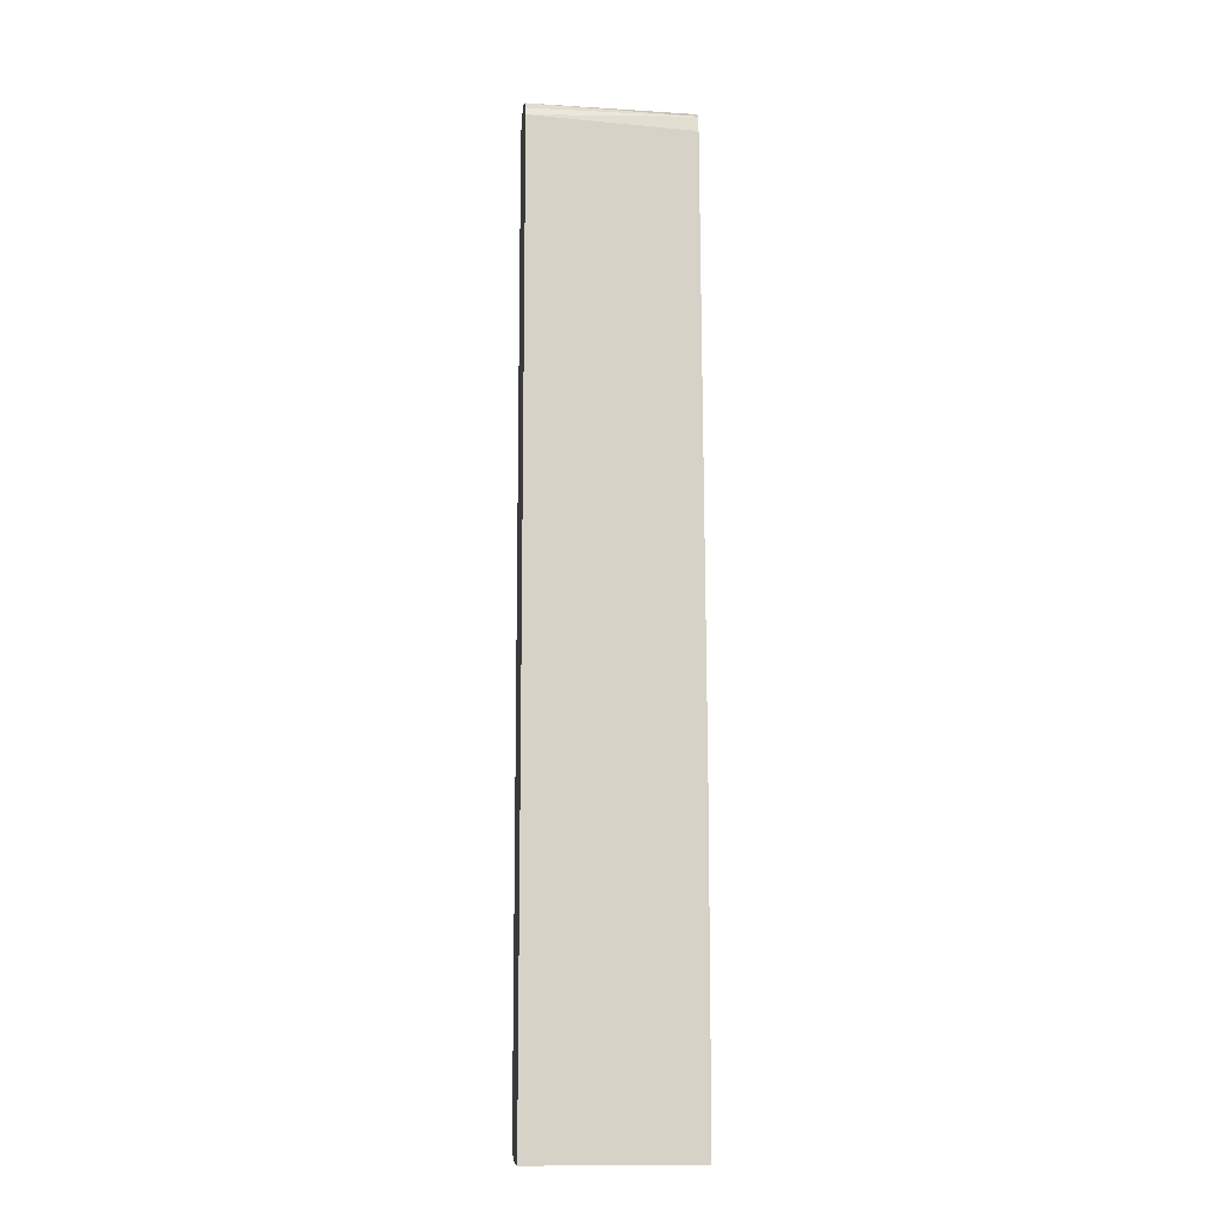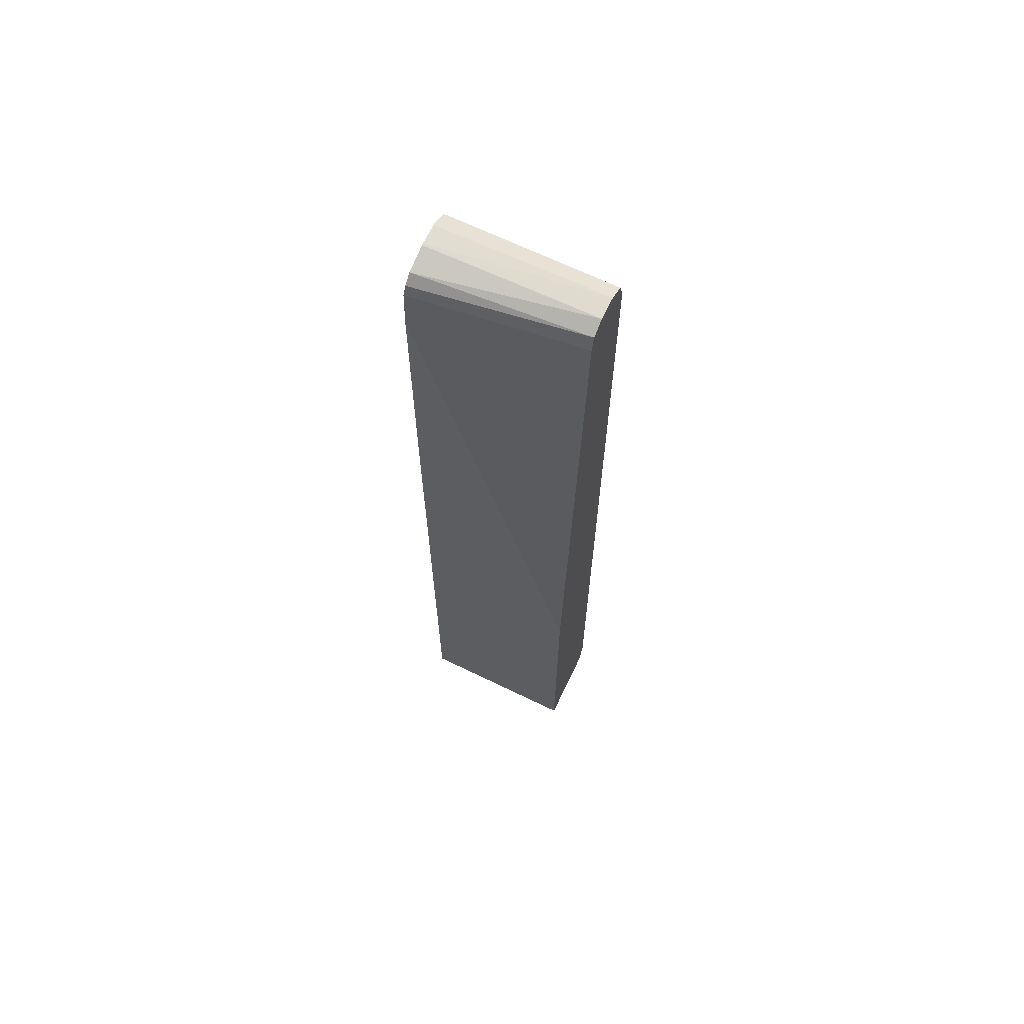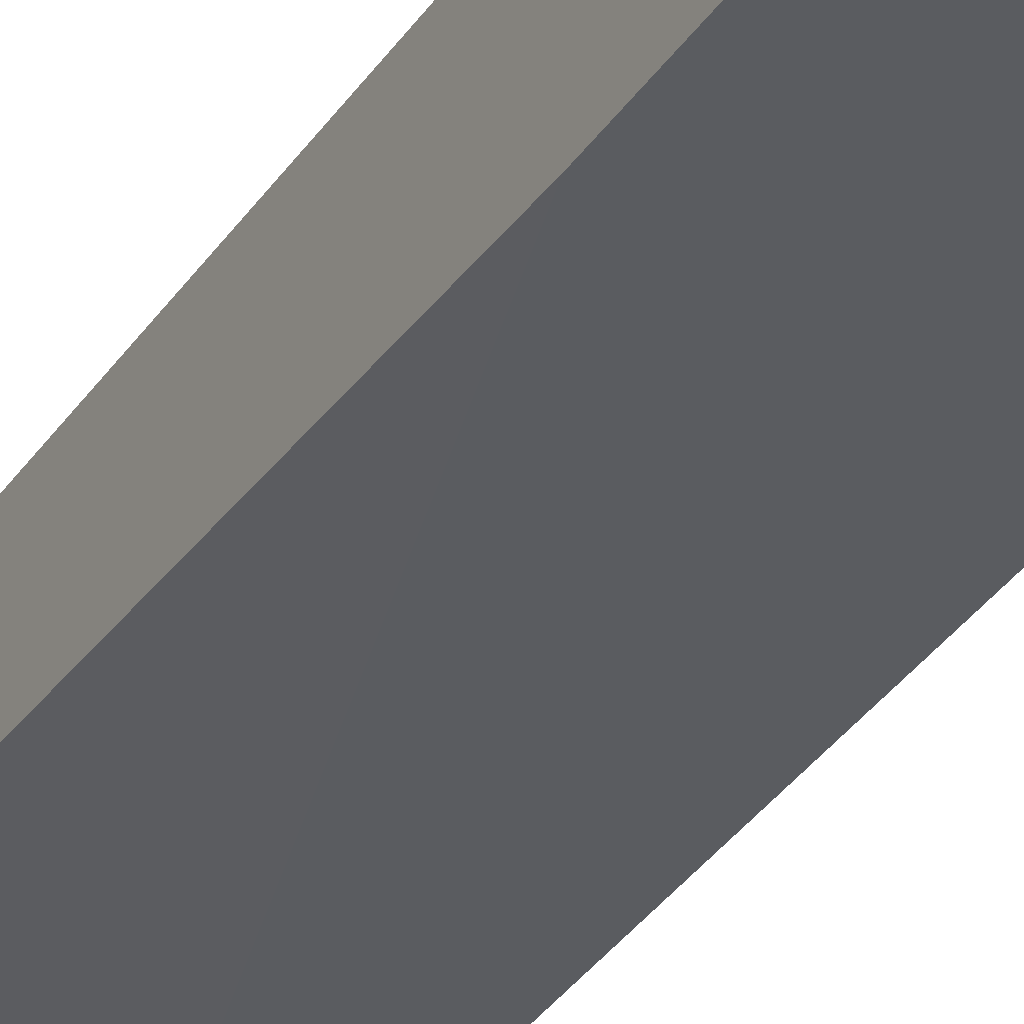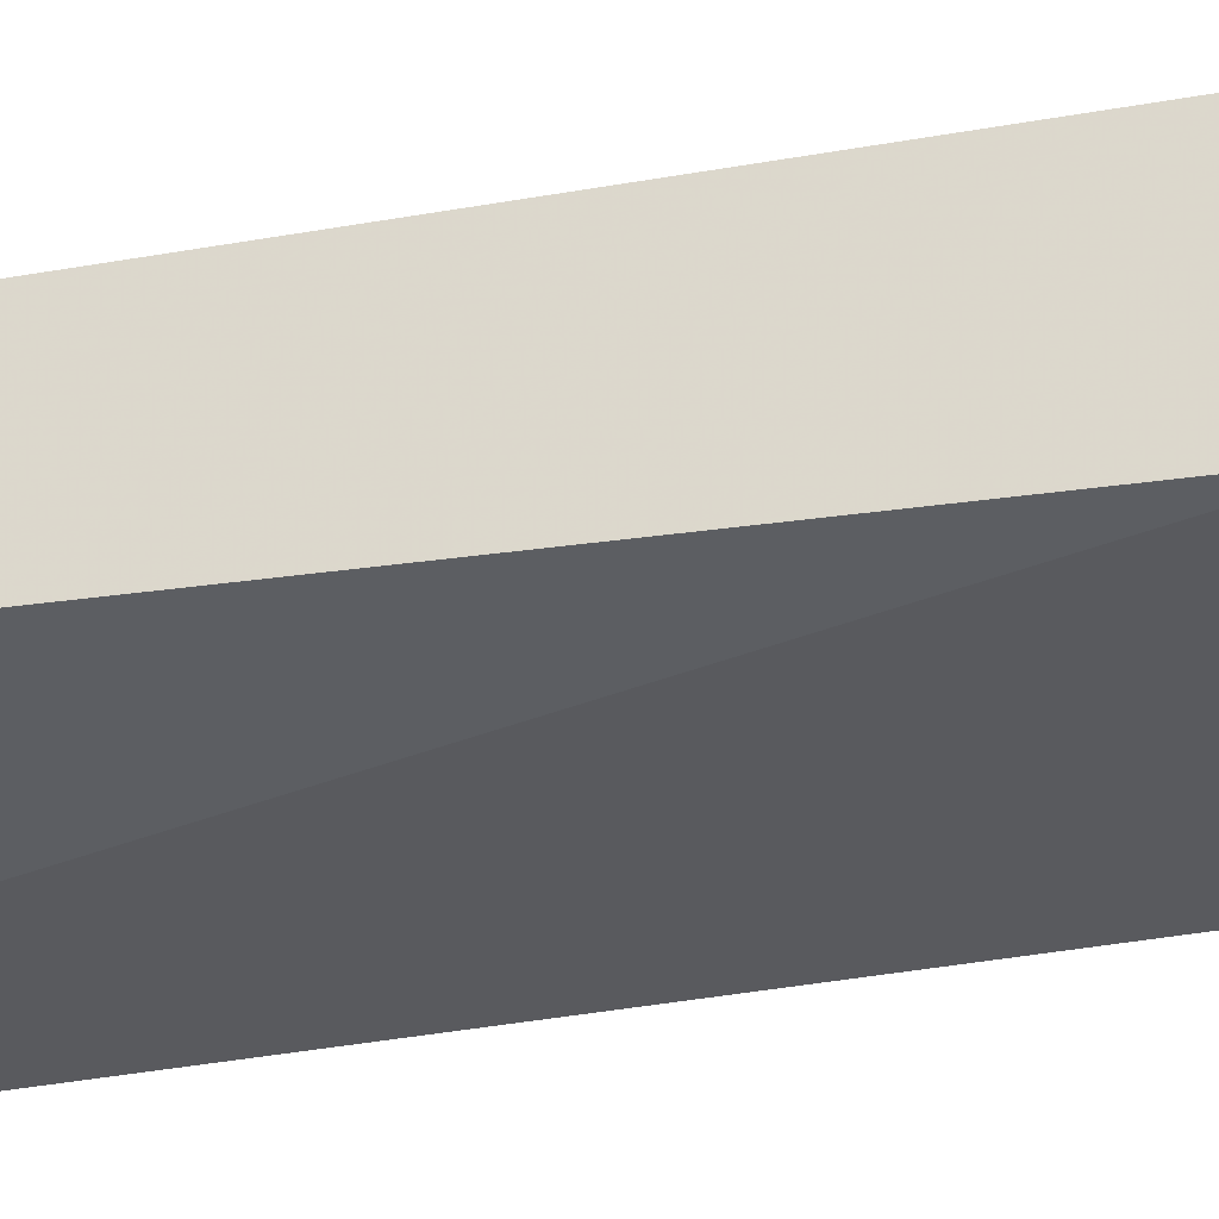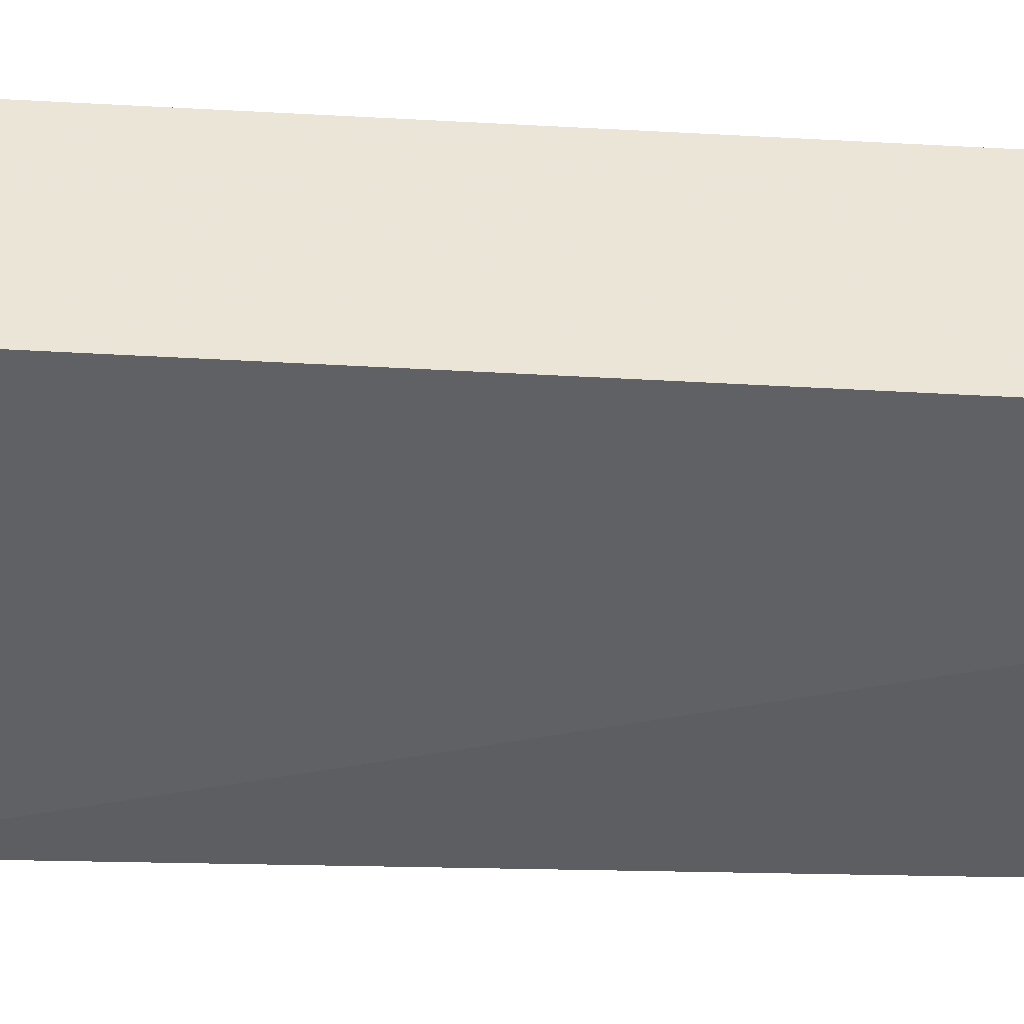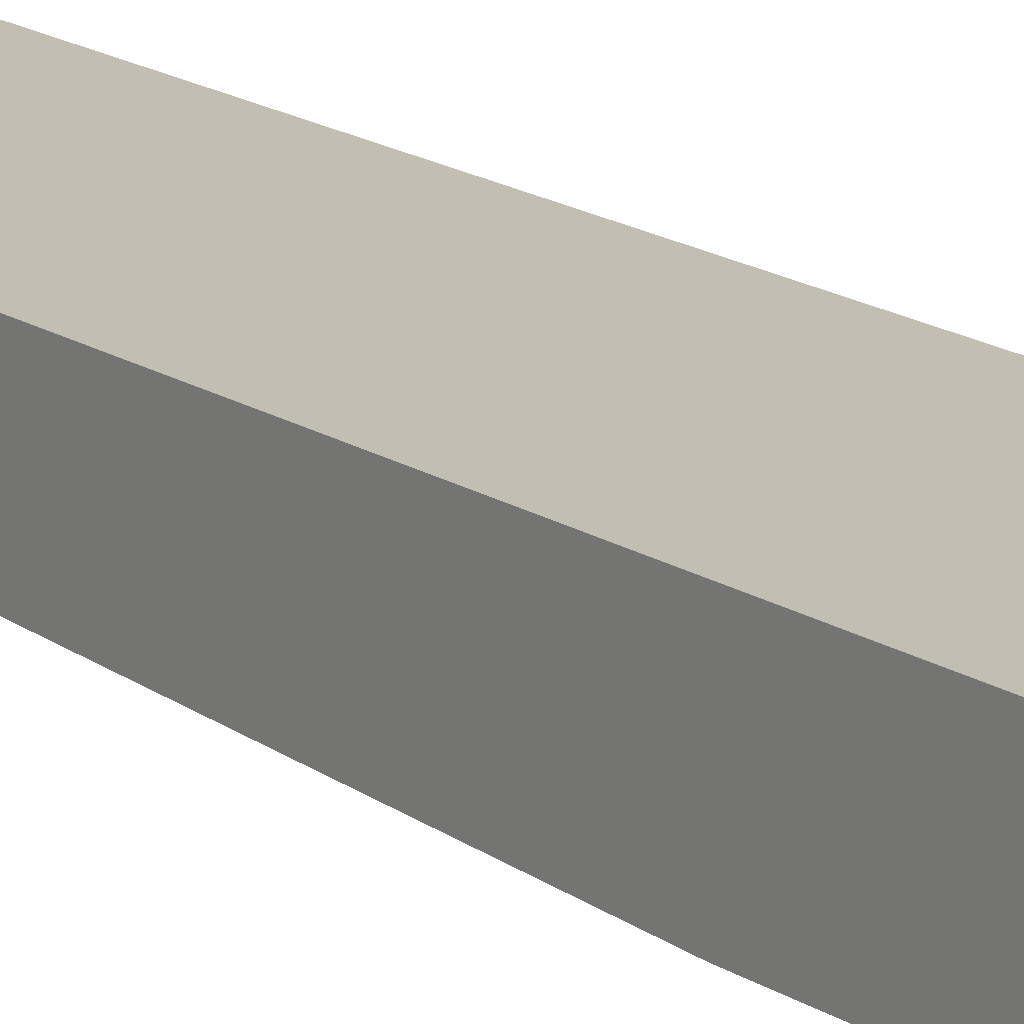
<metadata>
{"format":"obj","ext":"obj","renderer":"f3d","projection":"perspective","resolution":1024,"background":"white","views":[{"elev":-11.1,"azim":-5.5,"up":"+Z"},{"elev":66.6,"azim":26.0,"up":"+Z"},{"elev":-34.3,"azim":151.2,"up":"+Y"},{"elev":-31.4,"azim":105.3,"up":"+Y"},{"elev":-46.9,"azim":-93.7,"up":"+Y"},{"elev":17.3,"azim":141.7,"up":"+Y"}]}
</metadata>
<code>
v 0.1748 1.892 0.396
v 0.04774 1.892 0.3961
v 0.02664 1.89 0.3962
v 0.02664 1.873 0.3956
v 0.1748 1.873 0.3948
v 0.1748 1.901 0.391
v 0.04774 1.906 0.3883
v 0.02664 1.892 0.3961
v 0.02664 1.871 0.3954
v 0.02664 1.849 0.388
v 0.1748 1.86 0.387
v 0.1748 1.906 0.3882
v 0.1748 1.912 0.3723
v 0.02664 1.906 0.3883
v 0.02664 1.841 0.3801
v 0.02664 1.837 0.3723
v 0.1748 1.857 0.3723
v 0.1748 1.912 0.3598
v 0.02664 1.912 0.3723
v 0.02664 1.836 0.3341
v 0.1748 1.834 -0.195
v 0.1748 1.912 0.3532
v 0.02664 1.912 0.3532
v 0.02664 1.835 0.1049
v 0.02664 1.834 -0.1676
v 0.1748 1.834 -0.476
v 0.1748 1.912 -0.4487
v 0.02664 1.912 -0.4487
v 0.02664 1.834 -0.476
v 0.1748 1.873 -0.476
v 0.1748 1.906 -0.4667
v 0.02664 1.906 -0.4667
v 0.02664 1.873 -0.476
v 0.1748 1.892 -0.4756
v 0.02664 1.893 -0.4747
v 0.02664 1.892 -0.4756
f 1 2 3
f 1 3 4
f 1 4 5
f 1 5 11
f 1 11 17
f 1 17 21
f 1 21 26
f 1 26 30
f 1 30 34
f 1 34 31
f 1 31 27
f 1 27 22
f 1 22 18
f 1 18 13
f 1 13 12
f 1 12 6
f 1 6 2
f 2 6 7
f 2 7 14
f 2 14 8
f 2 8 3
f 3 8 14
f 3 14 19
f 3 19 23
f 3 23 28
f 3 28 32
f 3 32 35
f 3 35 36
f 3 36 33
f 3 33 29
f 3 29 25
f 3 25 24
f 3 24 20
f 3 20 16
f 3 16 15
f 3 15 10
f 3 10 9
f 3 9 4
f 4 9 5
f 5 9 10
f 5 10 11
f 6 12 7
f 7 12 13
f 7 13 19
f 7 19 14
f 10 15 11
f 11 15 16
f 11 16 17
f 13 18 19
f 16 20 17
f 17 20 21
f 18 22 23
f 18 23 19
f 20 24 21
f 21 25 29
f 21 29 26
f 21 24 25
f 22 27 28
f 22 28 23
f 26 29 33
f 26 33 30
f 27 31 32
f 27 32 28
f 30 33 36
f 30 36 34
f 31 34 35
f 31 35 32
f 34 36 35

</code>
